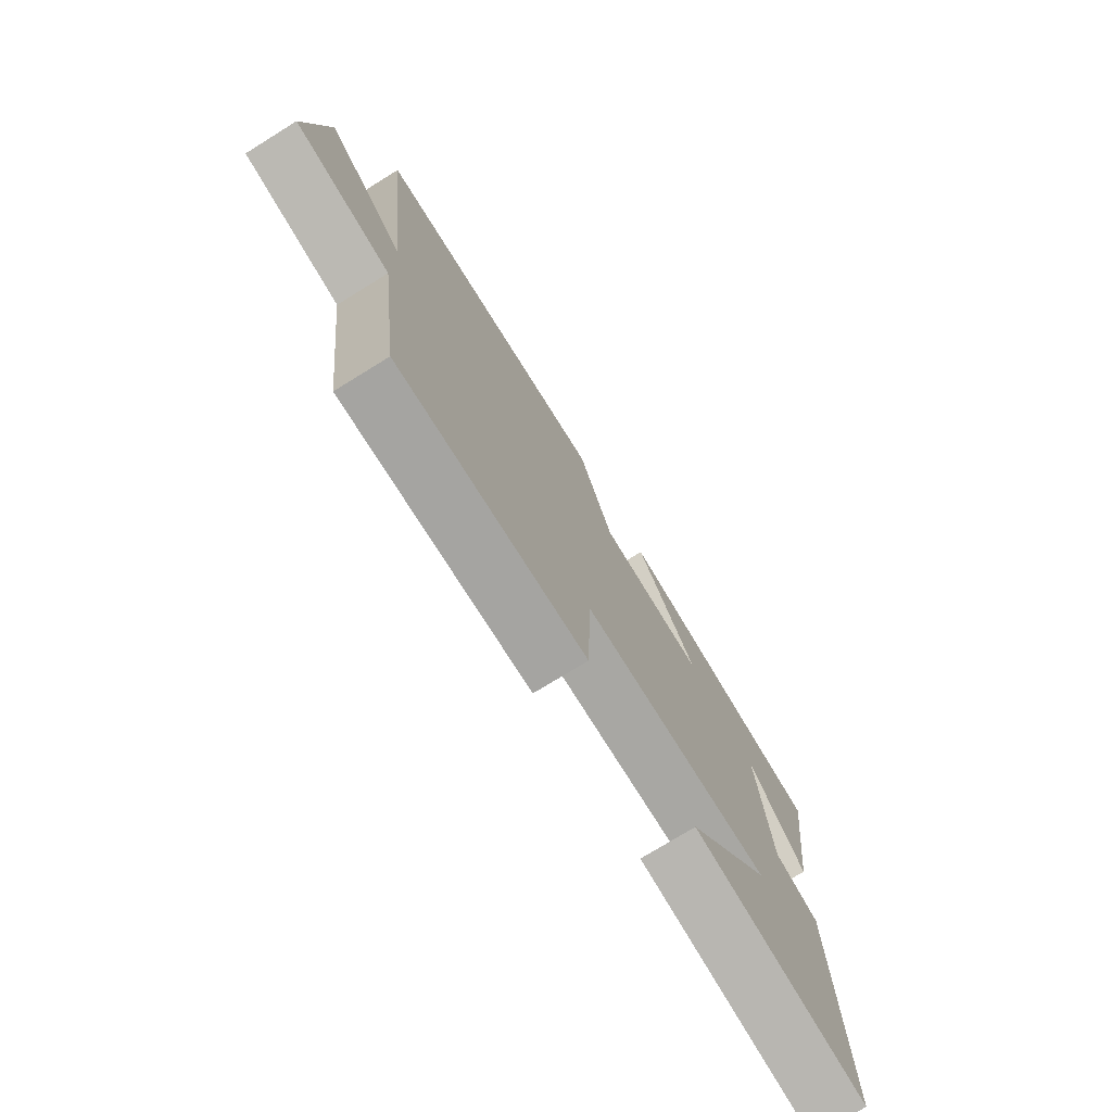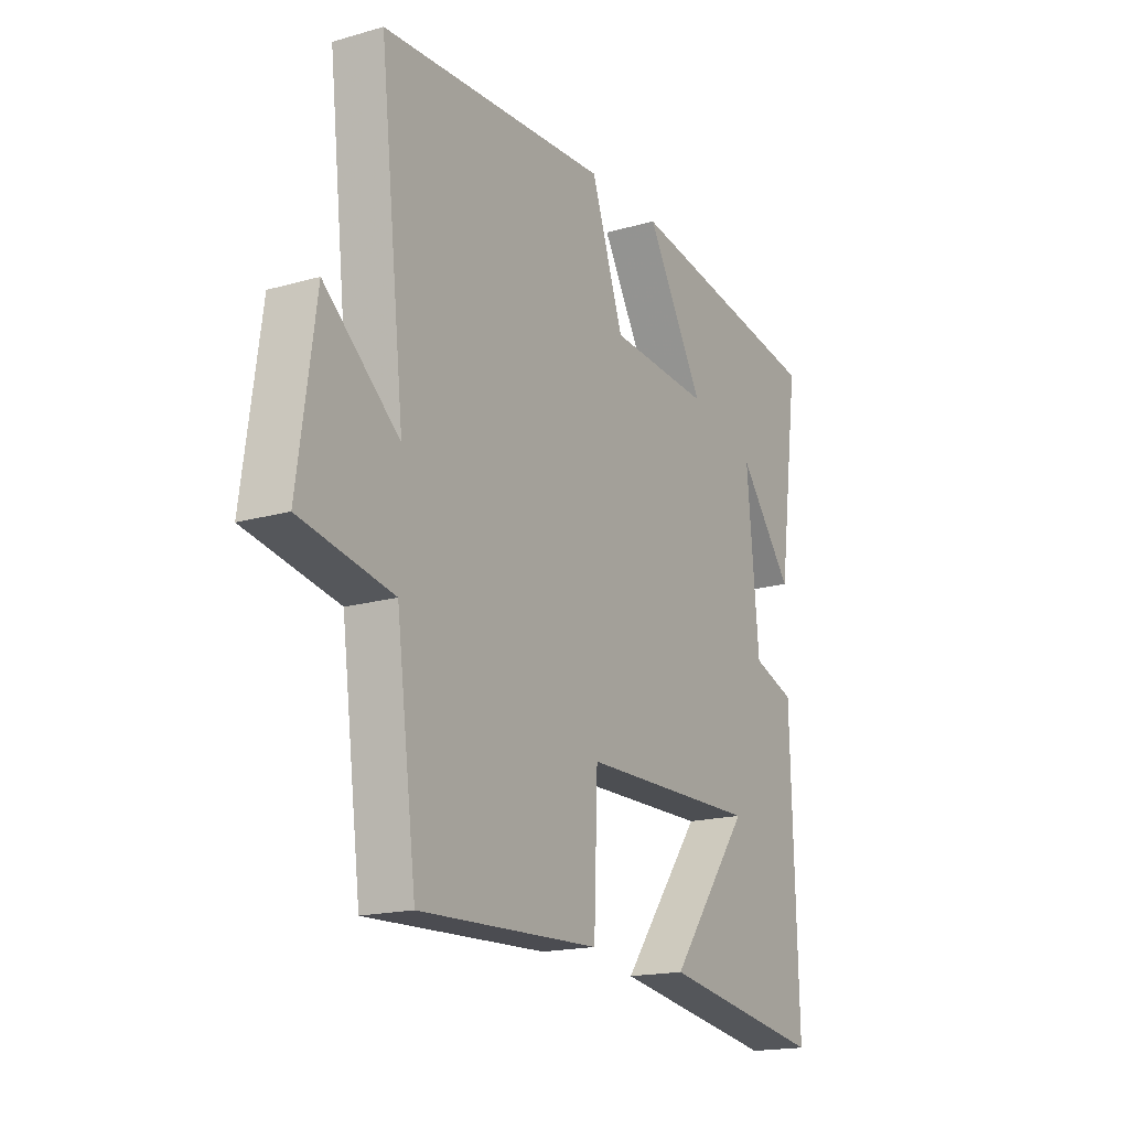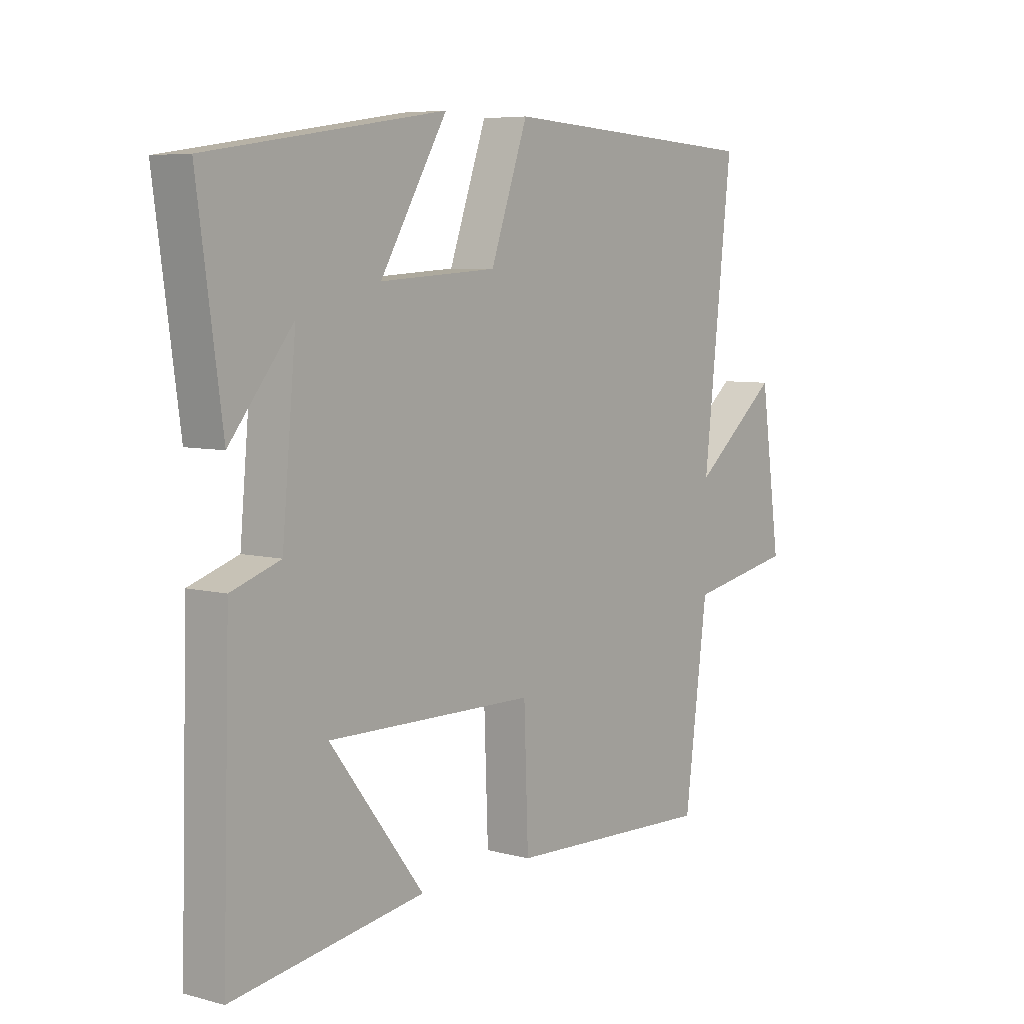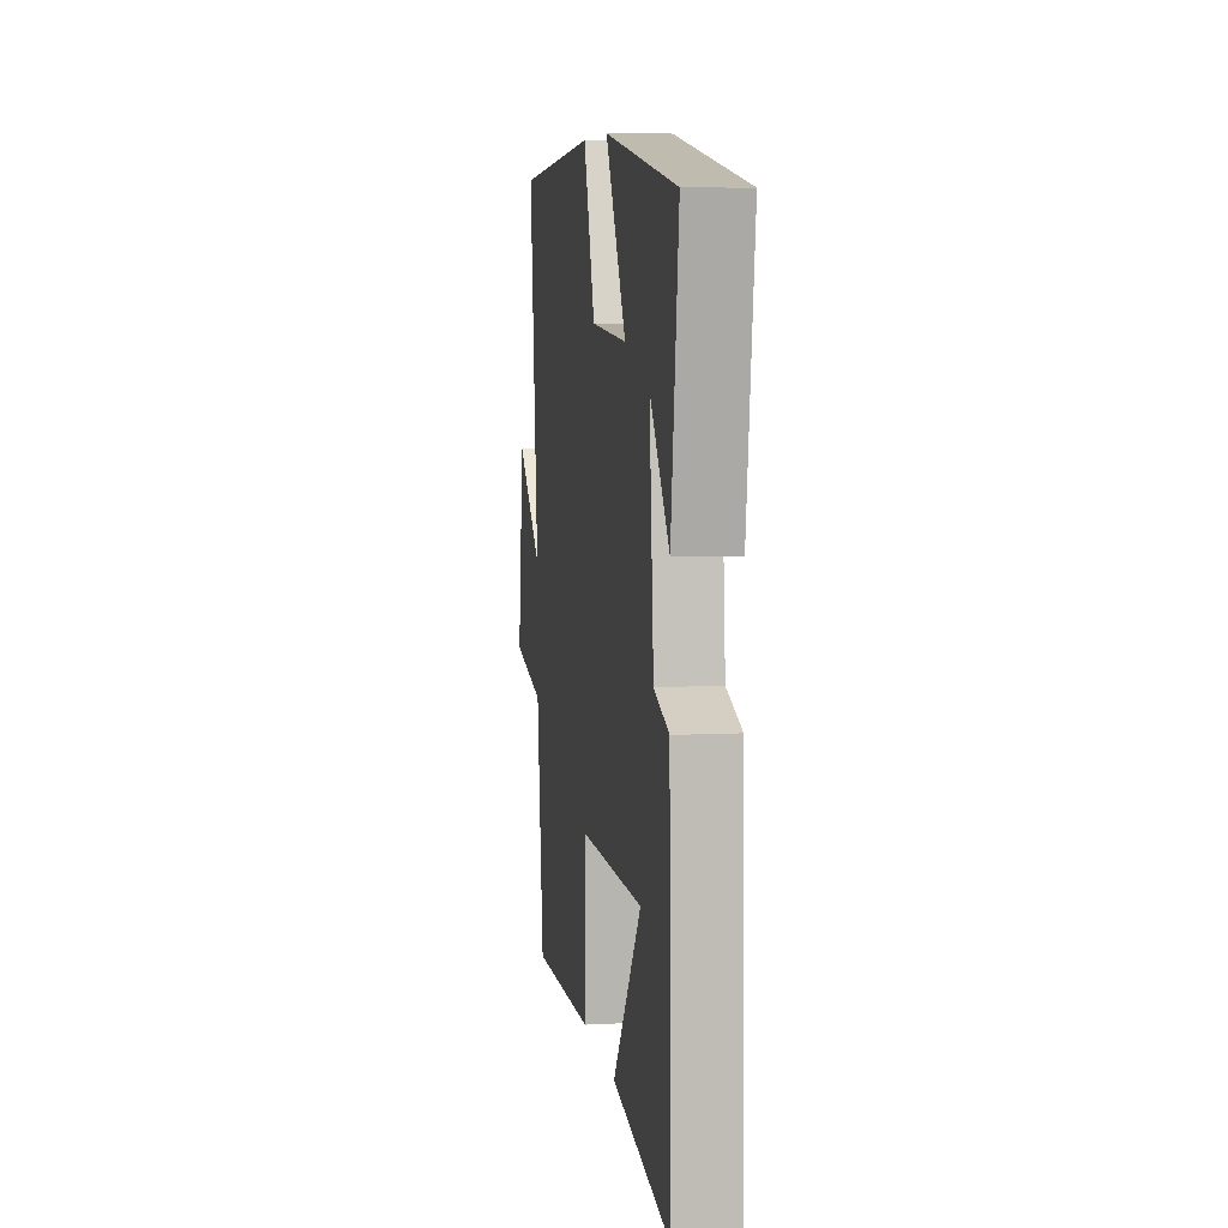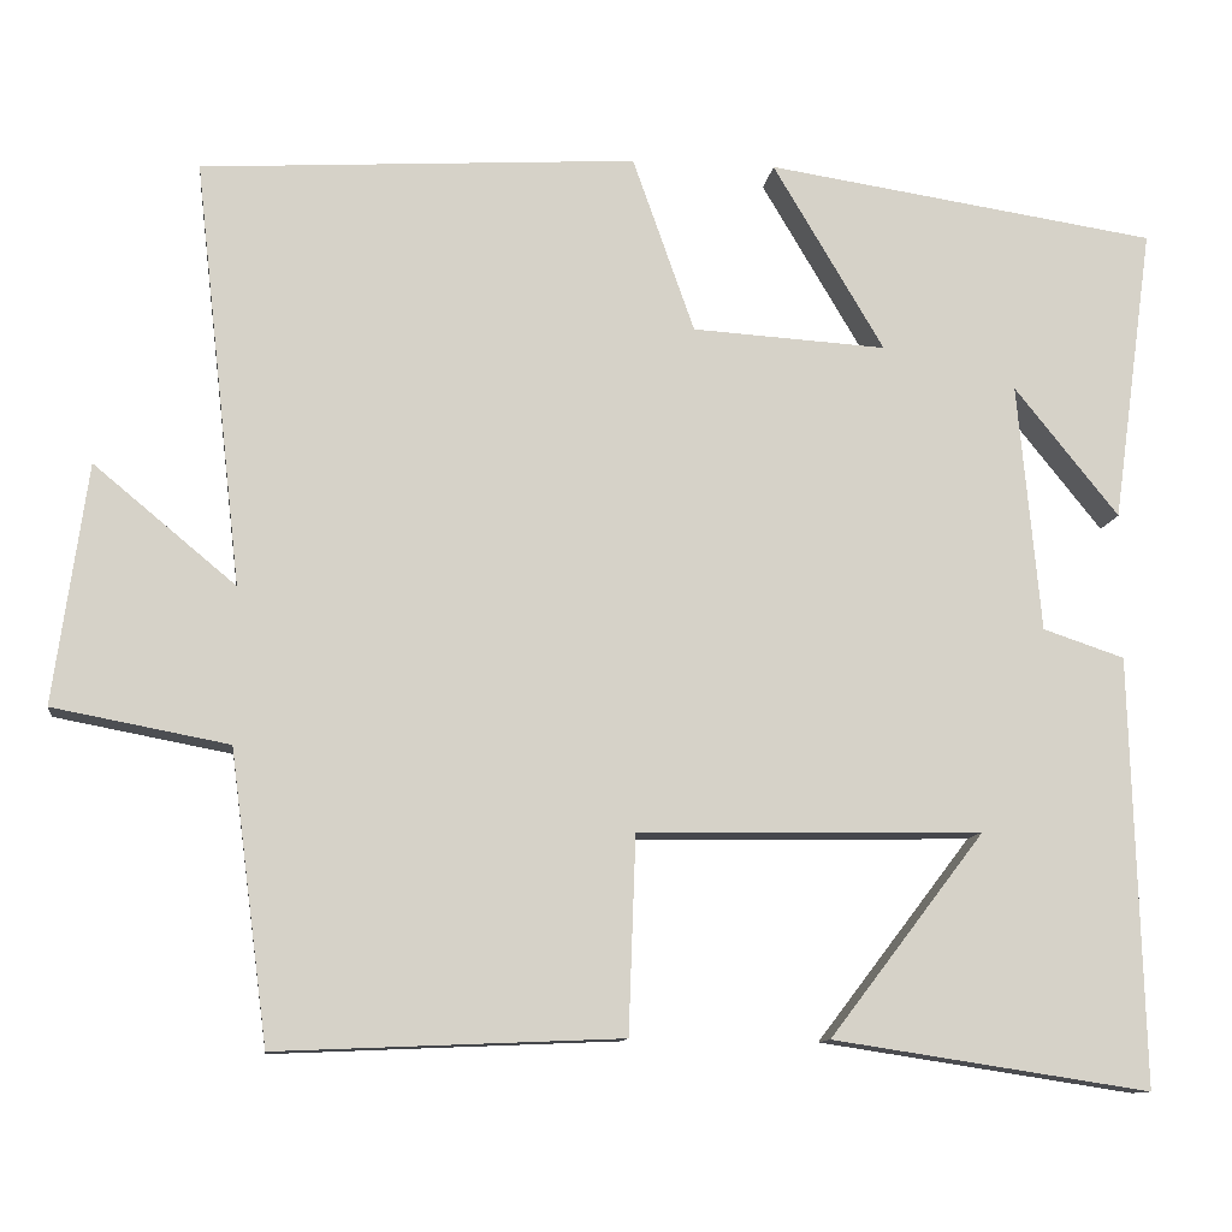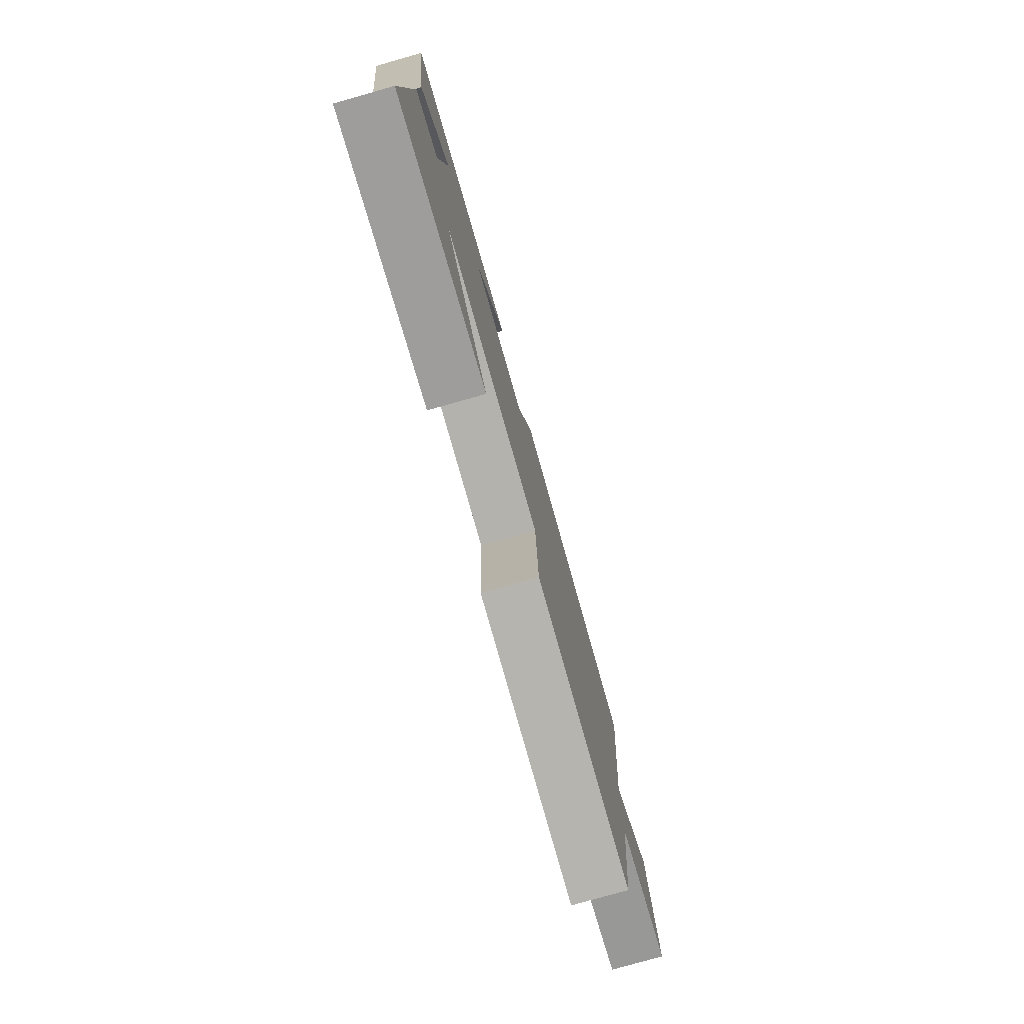
<metadata>
{"format":"obj","ext":"obj","renderer":"f3d","projection":"perspective","resolution":1024,"background":"white","views":[{"elev":-75.1,"azim":121.7,"up":"+Z"},{"elev":-17.6,"azim":119.4,"up":"+Z"},{"elev":6.4,"azim":-51.9,"up":"+Z"},{"elev":7.1,"azim":-98.6,"up":"+Z"},{"elev":-11.1,"azim":173.0,"up":"+Z"},{"elev":-78.6,"azim":-74.2,"up":"+Z"}]}
</metadata>
<code>
v 0.457 0.07 -0.516
v 0.067 0.07 -0.5
v 0.059 0.07 -0.276
v -0.331 0.07 -0.27
v -0.155 0.07 -0.5
v -0.514 0.07 -0.555
v -0.5 0.07 -0.069
v -0.408 0.07 -0.038
v -0.382 0.07 0.244
v -0.5 0.07 0.097
v -0.546 0.07 0.432
v -0.103 0.07 0.5
v -0.229 0.07 0.287
v -0.009 0.07 0.301
v 0.061 0.07 0.5
v 0.554 0.07 0.471
v 0.5 0.07 -0.011
v 0.661 0.07 0.123
v 0.699 0.07 -0.149
v 0.5 0.07 -0.187
v 0.457 0 -0.516
v 0.067 0 -0.5
v 0.059 0 -0.276
v -0.331 0 -0.27
v -0.155 0 -0.5
v -0.514 0 -0.555
v -0.5 0 -0.069
v -0.408 0 -0.038
v -0.382 0 0.244
v -0.5 0 0.097
v -0.546 0 0.432
v -0.103 0 0.5
v -0.229 0 0.287
v -0.009 0 0.301
v 0.061 0 0.5
v 0.554 0 0.471
v 0.5 0 -0.011
v 0.661 0 0.123
v 0.699 0 -0.149
v 0.5 0 -0.187
f 17 18 19 20
f 17 20 1 2
f 14 15 16 17
f 13 14 17
f 11 12 13
f 9 10 11
f 9 11 13
f 8 9 13 17
f 4 5 6 7
f 3 4 7 8
f 17 2 3
f 3 8 17
f 40 39 38 37
f 22 21 40 37
f 37 36 35 34
f 37 34 33
f 33 32 31
f 31 30 29
f 33 31 29
f 37 33 29 28
f 27 26 25 24
f 28 27 24 23
f 23 22 37
f 37 28 23
f 1 21 22 2
f 2 22 23 3
f 3 23 24 4
f 4 24 25 5
f 5 25 26 6
f 6 26 27 7
f 7 27 28 8
f 8 28 29 9
f 9 29 30 10
f 10 30 31 11
f 11 31 32 12
f 12 32 33 13
f 13 33 34 14
f 14 34 35 15
f 15 35 36 16
f 16 36 37 17
f 17 37 38 18
f 18 38 39 19
f 19 39 40 20
f 20 40 21 1

</code>
